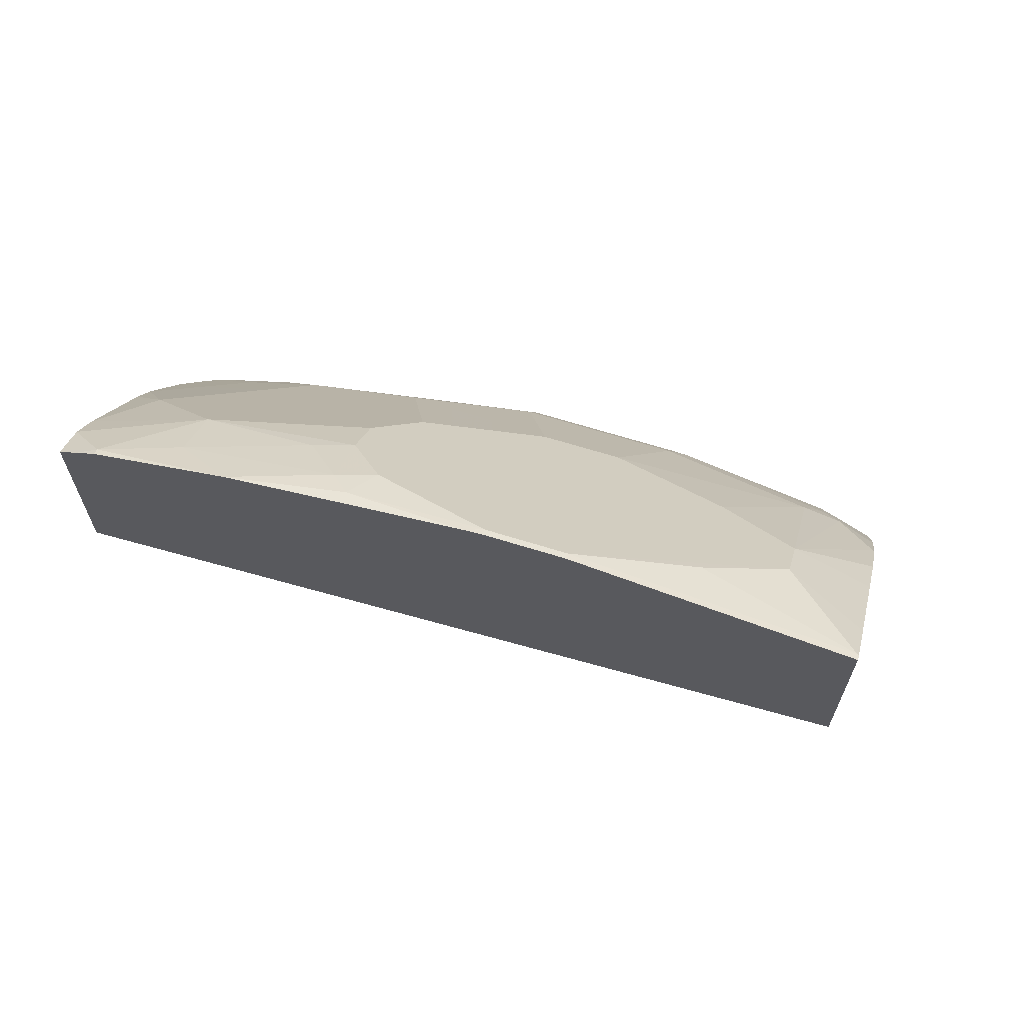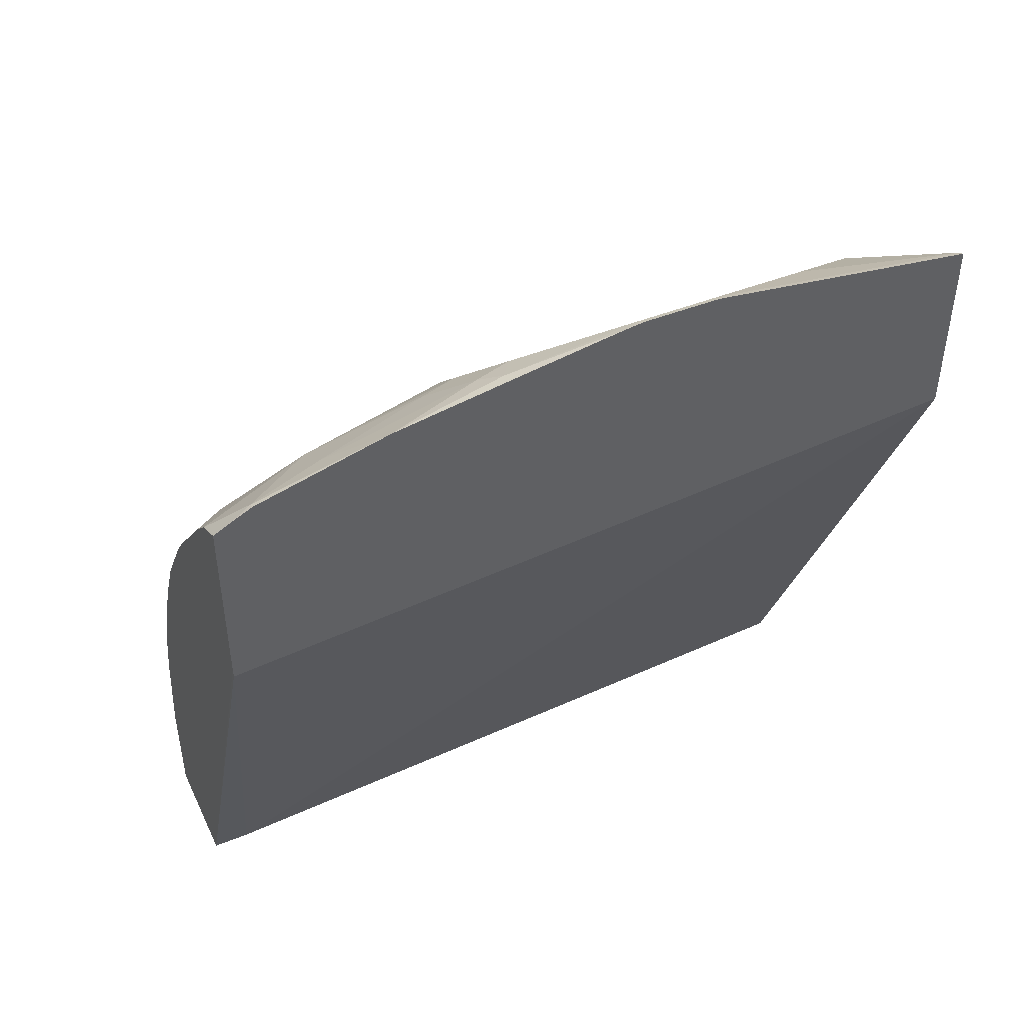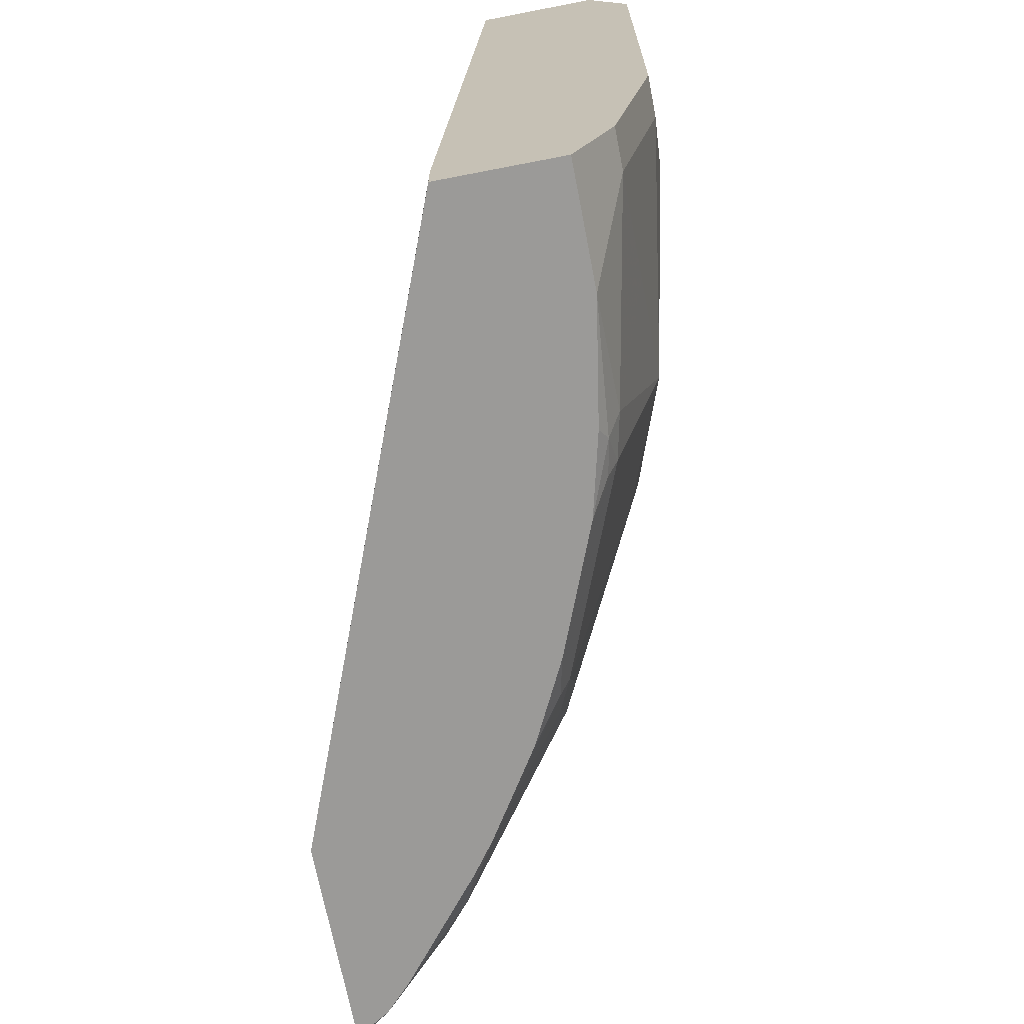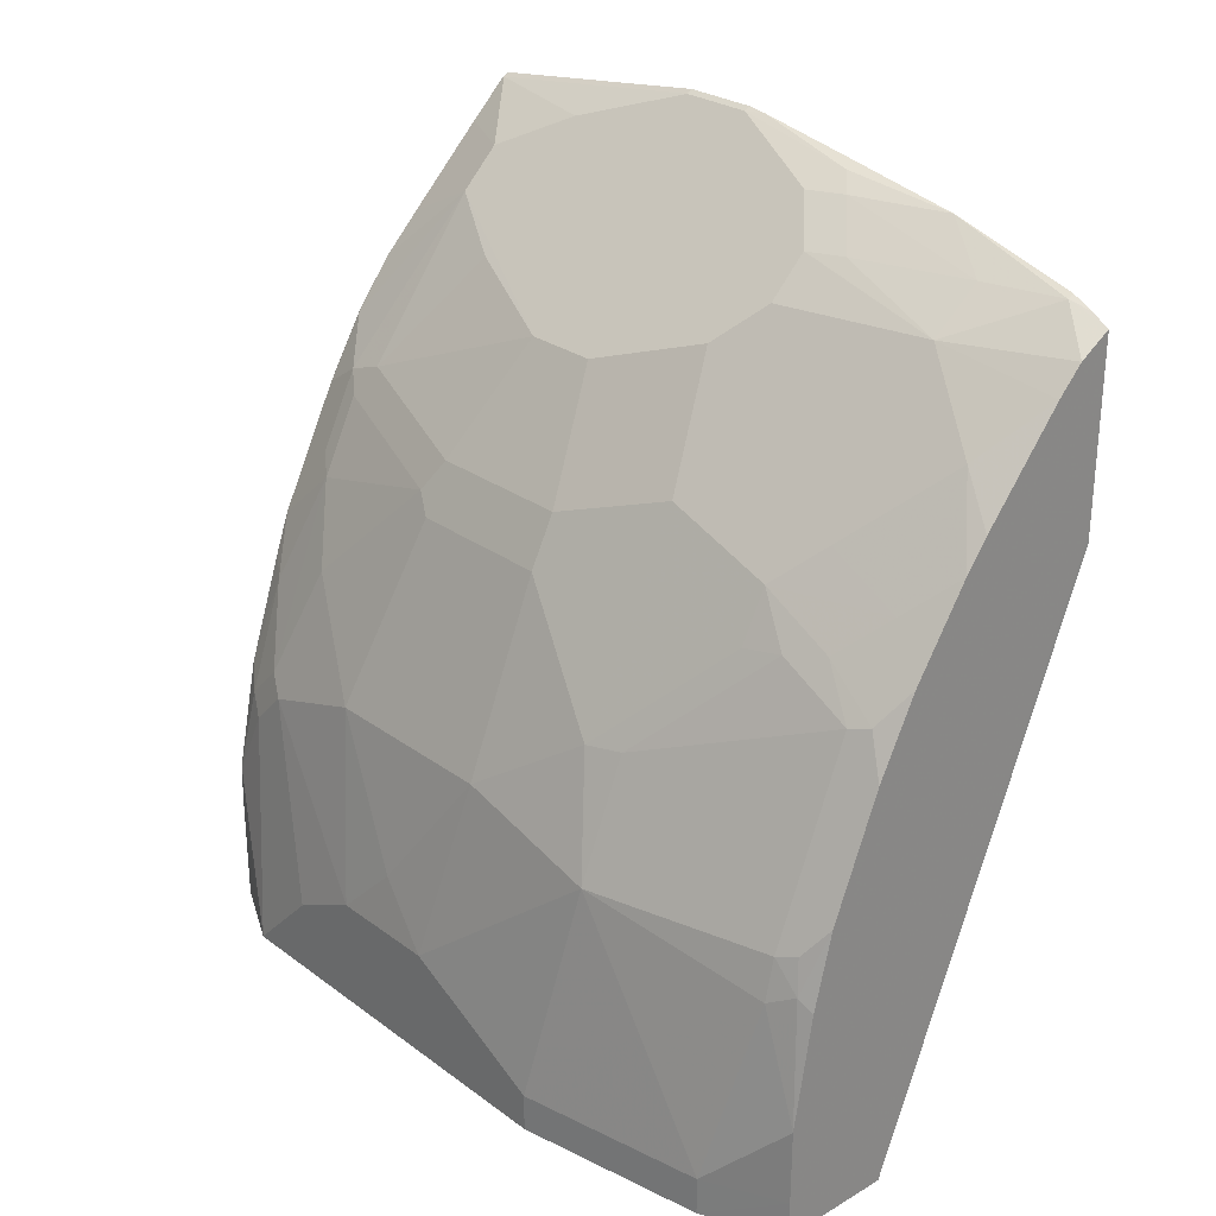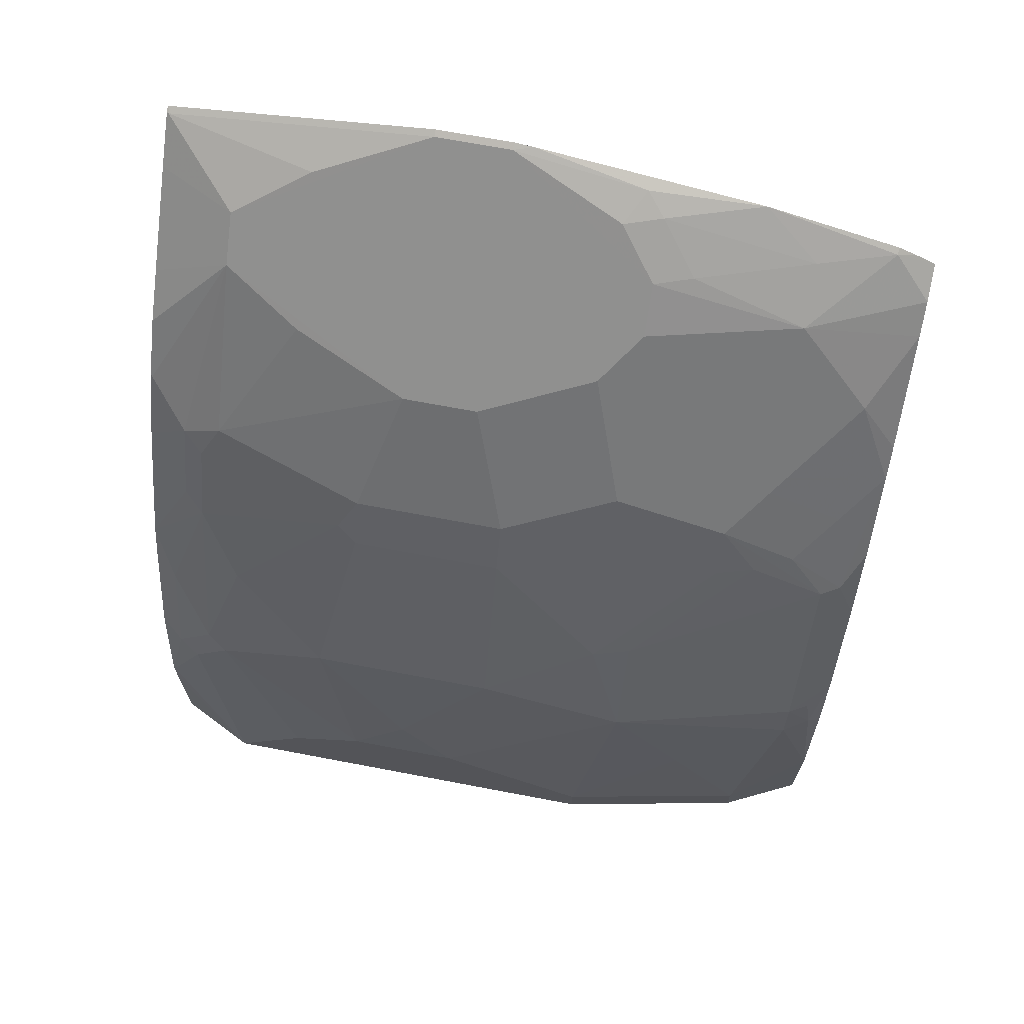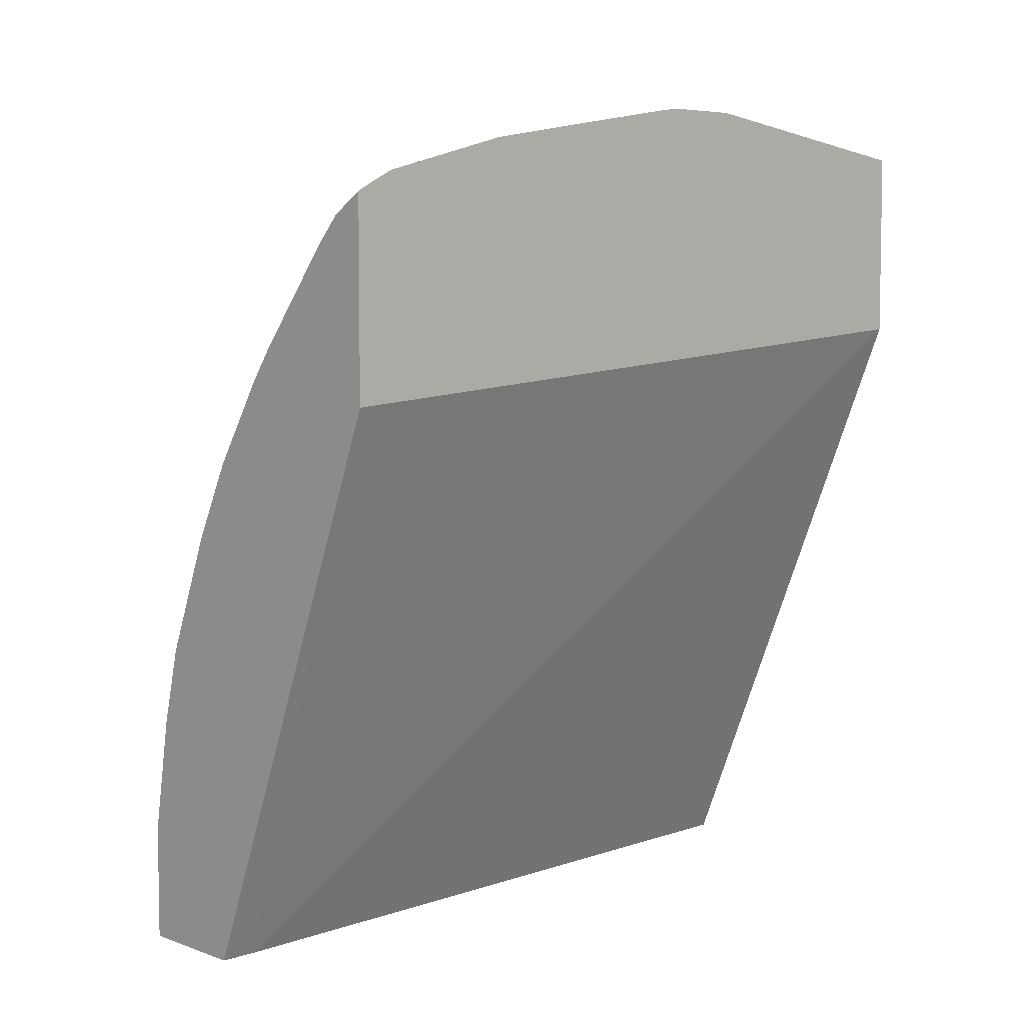
<metadata>
{"format":"obj","ext":"obj","renderer":"f3d","projection":"perspective","resolution":1024,"background":"white","views":[{"elev":66.4,"azim":107.4,"up":"+Z"},{"elev":46.2,"azim":65.5,"up":"+Z"},{"elev":-69.3,"azim":-169.0,"up":"+Y"},{"elev":27.1,"azim":-41.8,"up":"+Z"},{"elev":68.6,"azim":-79.2,"up":"+Z"},{"elev":5.9,"azim":46.8,"up":"+Z"}]}
</metadata>
<code>
v -0.5277 -0.4873 -4.667e-05
v -0.548 -0.4466 -4.667e-05
v -0.467 -0.4873 -4.667e-05
v -0.5277 -0.4873 0.02014
v -0.548 -0.4465 0.02031
v -0.548 -0.4465 4.244e-05
v -0.5683 -0.3451 4.244e-05
v -0.5683 -0.3451 -4.667e-05
v -0.4668 -0.4872 -4.667e-05
v -0.4667 -0.4873 4.244e-05
v -0.5277 -0.4873 0.06099
v -0.548 -0.406 0.08121
v -0.5683 -0.3451 0.02031
v -0.5277 -0.4871 0.0609
v -0.5277 -0.4669 0.1218
v -0.5683 -0.3249 -4.667e-05
v -0.4669 -0.4669 -4.667e-05
v -0.3484 -0.4873 0.3005
v -0.3484 -0.4873 0.3063
v -0.5175 -0.4873 0.1216
v -0.521 -0.4804 0.1286
v -0.548 -0.3653 0.1421
v -0.5683 -0.3044 0.04063
v -0.5227 -0.4669 0.1447
v -0.5683 -0.1219 -4.667e-05
v -0.4871 -0.08024 -4.667e-05
v -0.3484 -0.08024 0.3332
v -0.3484 -0.4873 0.4037
v -0.5074 -0.4873 0.1624
v -0.5176 -0.477 0.1472
v -0.4821 -0.4669 0.2461
v -0.5227 -0.3653 0.2056
v -0.5277 -0.3451 0.203
v -0.548 -0.2842 0.1624
v -0.5683 -0.2639 0.0609
v -0.5683 -0.1218 4.244e-05
v -0.548 -0.08024 -4.667e-05
v -0.3484 -0.08024 0.4345
v -0.3484 -0.4871 0.4039
v -0.3656 -0.4873 0.393
v -0.482 -0.4873 0.2259
v -0.4821 -0.4871 0.2258
v -0.477 -0.477 0.2486
v -0.4736 -0.4465 0.2706
v -0.4736 -0.406 0.2909
v -0.4821 -0.4262 0.2664
v -0.4871 -0.406 0.2639
v -0.4736 -0.3451 0.3112
v -0.4939 -0.2842 0.2909
v -0.5074 -0.2842 0.2639
v -0.548 -0.1827 0.1624
v -0.5633 -0.2334 0.09137
v -0.5683 -0.203 0.0609
v -0.548 -0.08119 0.08121
v -0.5477 -0.08024 0.08121
v -0.548 -0.08024 0.0609
v -0.5683 -0.1624 0.04063
v -0.548 -0.1218 0.1421
v -0.548 -0.1015 0.1218
v -0.3507 -0.08024 0.4333
v -0.3484 -0.08119 0.4347
v -0.3484 -0.4772 0.4092
v -0.3518 -0.4669 0.4127
v -0.3654 -0.4871 0.3933
v -0.3924 -0.4262 0.3924
v -0.3789 -0.4873 0.3789
v -0.4617 -0.4873 0.2664
v -0.433 -0.4871 0.3112
v -0.4533 -0.4669 0.2909
v -0.4533 -0.4262 0.3112
v -0.4127 -0.3451 0.3924
v -0.433 -0.3247 0.3721
v -0.4533 -0.2639 0.3518
v -0.4939 -0.203 0.2909
v -0.5074 -0.203 0.2639
v -0.5277 -0.1421 0.203
v -0.5475 -0.08024 0.08219
v -0.543 -0.09136 0.132
v -0.543 -0.1116 0.1523
v -0.3514 -0.08024 0.4329
v -0.3518 -0.08119 0.433
v -0.3484 -0.2233 0.455
v -0.3484 -0.4669 0.4144
v -0.3484 -0.396 0.4334
v -0.3654 -0.4262 0.4136
v -0.3857 -0.3653 0.4136
v -0.3924 -0.3451 0.4127
v -0.4127 -0.4669 0.3518
v -0.4211 -0.4873 0.3273
v -0.4331 -0.4873 0.311
v -0.4533 -0.2233 0.3518
v -0.4736 -0.1218 0.3112
v -0.4821 -0.1116 0.2943
v -0.5024 -0.1929 0.274
v -0.5227 -0.132 0.2131
v -0.535 -0.08024 0.1431
v -0.5227 -0.09136 0.1929
v -0.5024 -0.1116 0.2537
v -0.3721 -0.08024 0.4127
v -0.3721 -0.1624 0.433
v -0.3518 -0.2233 0.4533
v -0.3924 -0.1218 0.4127
v -0.3484 -0.2639 0.455
v -0.3484 -0.3281 0.4449
v -0.3552 -0.3349 0.4415
v -0.3654 -0.3451 0.4338
v -0.3721 -0.3247 0.433
v -0.3518 -0.2639 0.4533
v -0.4127 -0.1218 0.3924
v -0.433 -0.1624 0.3721
v -0.4745 -0.1015 0.3045
v -0.5147 -0.08024 0.203
v -0.5069 -0.08024 0.2243
v -0.5151 -0.08119 0.203
v -0.4948 -0.1015 0.2639
v -0.4127 -0.08024 0.3721
v -0.3484 -0.2742 0.4538
v -0.4331 -0.08024 0.3515
v -0.4542 -0.08119 0.3247
v -0.4737 -0.08024 0.2906
v -0.4805 -0.08024 0.2771
v -0.4529 -0.08024 0.3258
f 63 85 65
f 63 84 85
f 63 83 84
f 62 83 63
f 61 101 82
f 60 81 61
f 61 81 101
f 58 78 59
f 60 80 81
f 65 85 86
f 58 79 78
f 58 76 79
f 65 86 87
f 69 88 70
f 65 71 88
f 65 88 66
f 66 88 89
f 67 90 68
f 68 90 89
f 68 89 88
f 68 88 69
f 70 88 71
f 71 87 73
f 54 78 77
f 73 87 102
f 71 73 72
f 65 87 71
f 54 59 78
f 40 65 66
f 53 58 57
f 39 62 63
f 73 102 91
f 39 63 64
f 39 64 40
f 40 64 63
f 40 63 65
f 41 67 43
f 41 43 42
f 43 67 68
f 43 68 69
f 43 69 44
f 44 69 45
f 45 69 70
f 45 70 48
f 45 47 46
f 48 70 71
f 48 71 72
f 48 72 73
f 48 73 49
f 49 74 75
f 49 75 50
f 49 73 91
f 49 91 74
f 51 58 53
f 51 53 52
f 51 75 76
f 51 76 58
f 54 77 55
f 74 92 93
f 105 107 106
f 74 94 75
f 93 115 98
f 93 98 94
f 94 98 95
f 96 97 112
f 97 113 114
f 97 114 112
f 97 98 113
f 98 115 113
f 99 116 109
f 99 109 102
f 100 102 101
f 103 108 117
f 93 111 115
f 104 117 105
f 105 108 107
f 109 116 118
f 109 118 119
f 109 119 111
f 111 120 121
f 111 121 113
f 111 113 115
f 111 119 120
f 112 114 113
f 118 122 119
f 119 122 120
f 38 60 61
f 105 117 108
f 92 109 111
f 92 110 109
f 92 111 93
f 74 91 92
f 75 94 76
f 76 95 79
f 76 94 95
f 77 78 96
f 78 79 97
f 78 97 96
f 79 95 98
f 79 98 97
f 80 99 81
f 81 100 101
f 81 99 102
f 81 102 100
f 82 101 108
f 82 108 103
f 84 104 105
f 84 105 106
f 84 106 85
f 85 106 86
f 86 106 87
f 87 106 107
f 87 107 108
f 87 108 101
f 87 101 102
f 91 102 109
f 91 109 110
f 91 110 92
f 74 93 94
f 36 59 54
f 1 2 8
f 36 57 58
f 5 7 6
f 5 11 14
f 5 14 15
f 5 15 12
f 7 16 8
f 7 13 23
f 7 23 35
f 7 35 53
f 7 53 57
f 7 36 25
f 7 25 16
f 9 17 10
f 5 13 7
f 10 17 18
f 11 20 21
f 11 21 15
f 11 15 14
f 12 15 22
f 12 22 13
f 13 22 23
f 15 21 24
f 15 24 22
f 17 26 27
f 17 27 18
f 18 27 38
f 18 38 61
f 10 18 19
f 18 61 82
f 5 12 13
f 3 9 10
f 36 58 59
f 1 8 16
f 1 16 25
f 1 25 37
f 1 37 26
f 1 26 17
f 1 17 9
f 1 9 3
f 1 3 10
f 1 10 19
f 1 19 28
f 1 28 40
f 4 11 5
f 1 40 66
f 1 89 90
f 1 90 67
f 1 67 41
f 1 41 29
f 1 29 20
f 1 20 11
f 1 11 4
f 1 4 2
f 2 4 5
f 2 5 6
f 2 6 7
f 2 7 8
f 1 66 89
f 18 82 103
f 7 57 36
f 18 117 104
f 26 99 80
f 26 80 60
f 26 60 38
f 26 38 27
f 28 39 40
f 29 41 42
f 29 42 31
f 31 43 44
f 31 44 45
f 31 45 46
f 31 46 32
f 31 42 43
f 32 46 33
f 33 46 47
f 33 47 45
f 33 45 48
f 33 48 49
f 18 103 117
f 33 50 34
f 34 51 52
f 34 52 35
f 34 50 75
f 34 75 51
f 35 52 53
f 36 54 55
f 36 55 56
f 36 56 37
f 26 116 99
f 26 118 116
f 33 49 50
f 26 120 122
f 26 122 118
f 18 104 84
f 18 84 83
f 18 83 62
f 18 62 39
f 18 28 19
f 20 29 21
f 21 29 30
f 21 30 24
f 22 24 31
f 22 31 32
f 22 32 33
f 22 33 34
f 18 39 28
f 22 35 23
f 22 34 35
f 26 113 121
f 26 112 113
f 26 121 120
f 26 77 96
f 26 55 77
f 26 96 112
f 26 37 56
f 25 36 37
f 24 29 31
f 24 30 29
f 26 56 55

</code>
